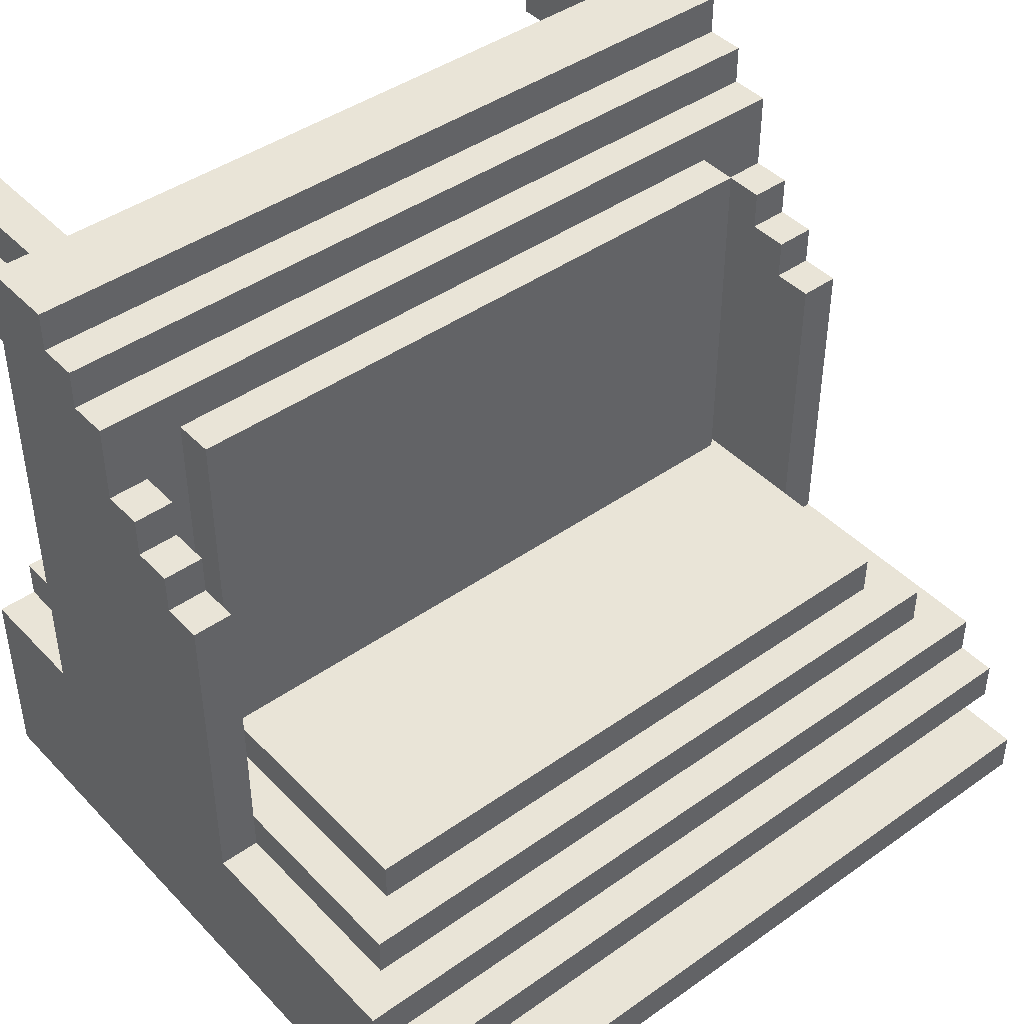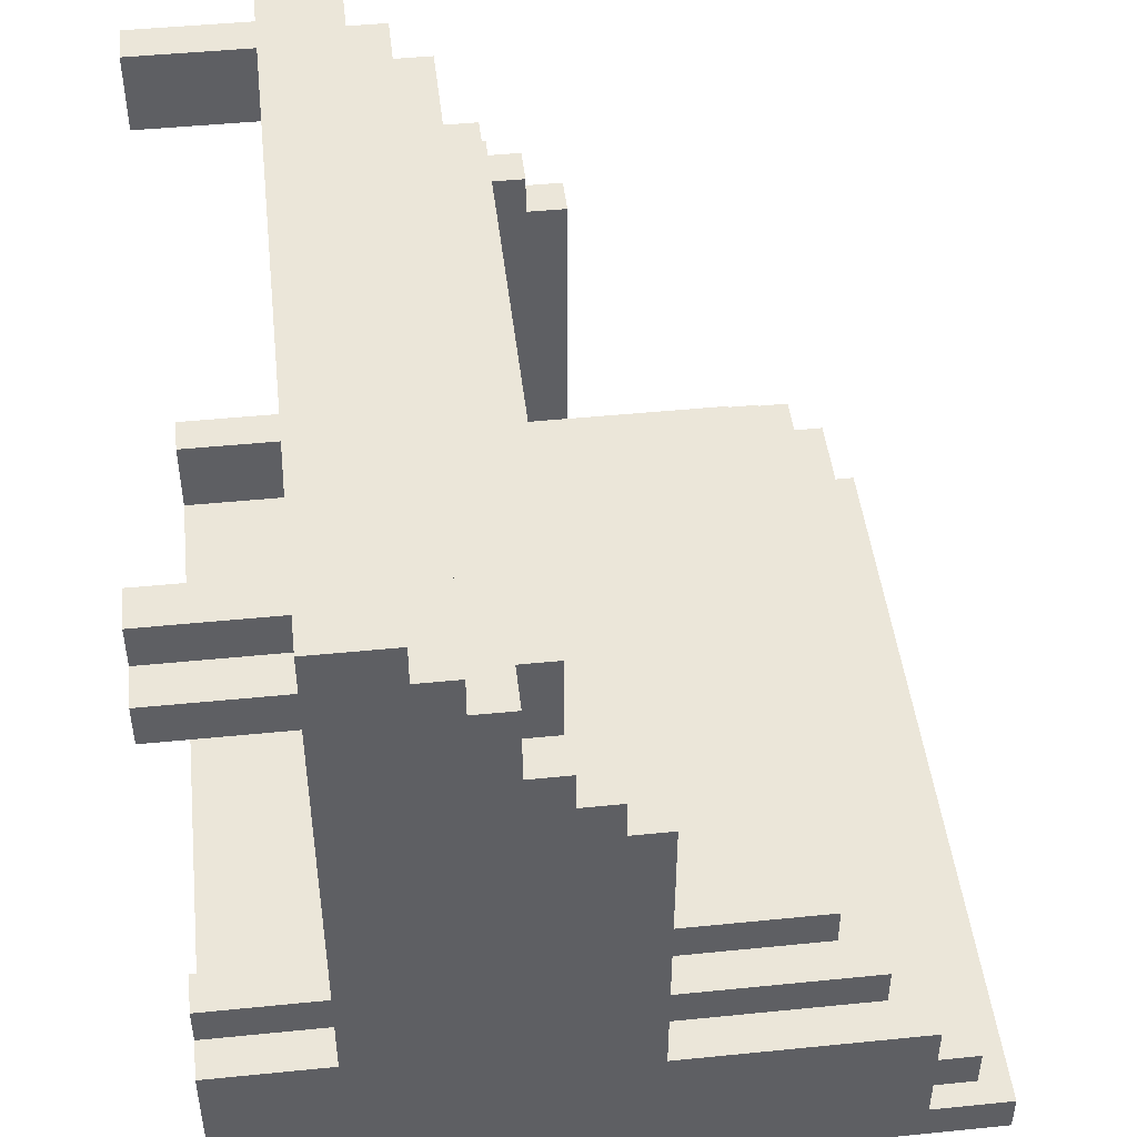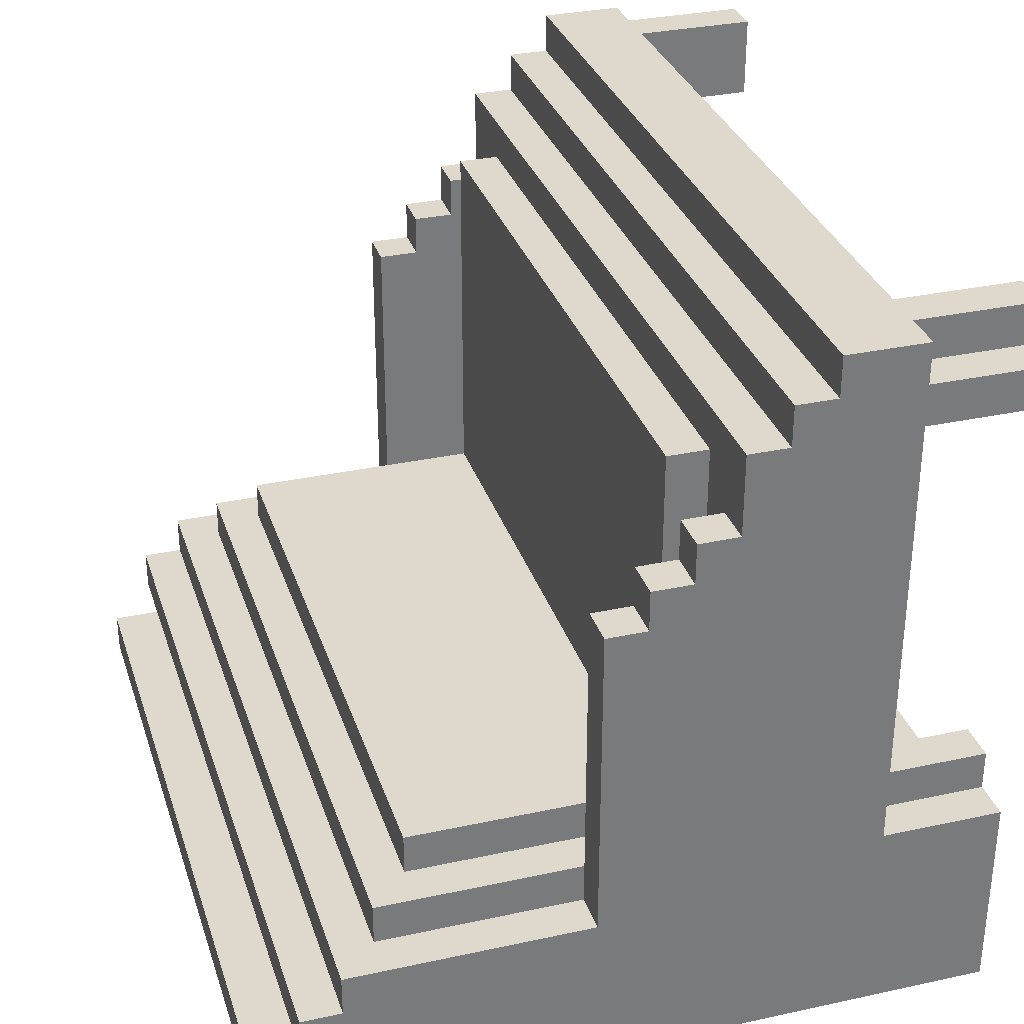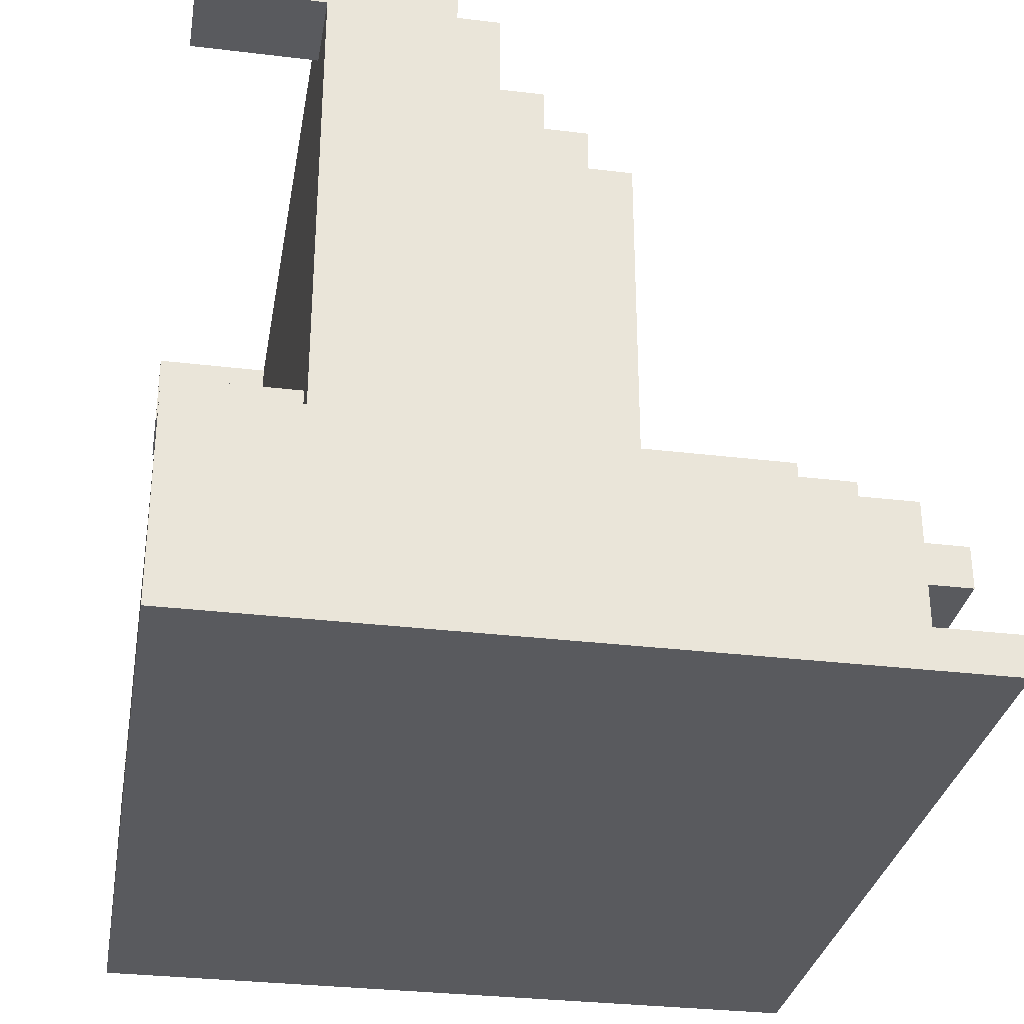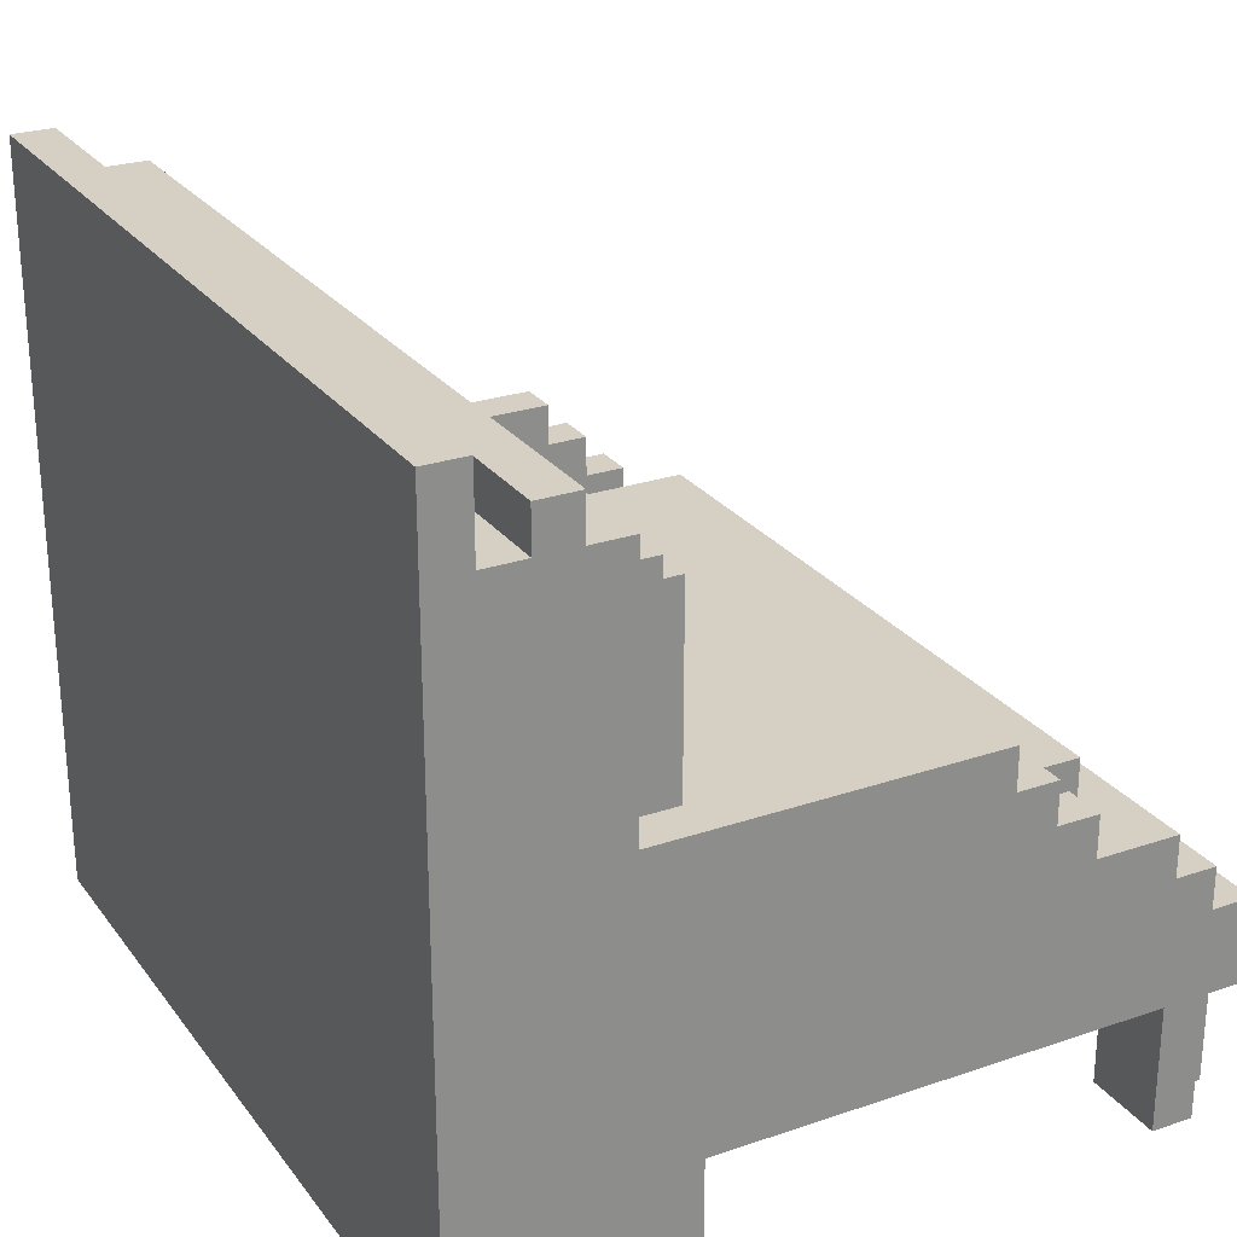
<metadata>
{"format":"obj","ext":"obj","renderer":"f3d","projection":"perspective","resolution":1024,"background":"white","views":[{"elev":43.3,"azim":140.2,"up":"+Z"},{"elev":46.7,"azim":83.5,"up":"+Z"},{"elev":32.0,"azim":-106.9,"up":"+Z"},{"elev":-31.2,"azim":80.2,"up":"+Z"},{"elev":26.0,"azim":-118.4,"up":"+Y"}]}
</metadata>
<code>
o
v -1 0 0.7
v -1 0 0.6
v -1 0 -0.5
v -1 0 -1
v -1 0.1 -0.6
v -1 0.1 -0.7
v -1 0.1 -0.8
v -1 0.1 -0.9
v -1 0.1 -1
v -1 0.3 0.8
v -1 0.3 0.7
v -1 0.3 0.6
v -1 0.3 -0.5
v -1 0.3 -0.6
v -1 0.4 0.8
v -1 0.4 -0.7
v -1 0.5 0.8
v -1 0.5 0.7
v -1 0.5 -0.7
v -1 0.6 0.7
v -1 0.6 0.6
v -1 0.6 -0.6
v -1 0.7 0.6
v -1 0.7 0.4
v -1 0.8 0.4
v -1 0.8 0.3
v -1 0.9 0.3
v -1 0.9 0.2
v -1 1 0.2
v -1 1 -0.6
v -1 1.6 -0.6
v -1 1.6 -0.7
v -1 1.6 -0.8
v -1 1.6 -0.9
v -1 1.7 -0.7
v -1 1.7 -0.8
v -1 1.8 -0.9
v -1 1.8 -1
v -0.9 0 0.8
v -0.9 0 0.7
v -0.9 0 -0.4
v -0.9 0 -0.5
v -0.9 0.3 0.8
v -0.9 0.3 0.7
v -0.9 0.3 -0.4
v -0.9 0.3 -0.5
v -0.9 1 -0.5
v -0.9 1 -0.6
v -0.9 1.5 -0.5
v -0.9 1.5 -0.6
v -0.8 0.7 0.5
v -0.8 0.7 -0.5
v -0.8 0.8 0.5
v -0.8 0.8 -0.4
v -0.8 1.4 -0.4
v -0.8 1.4 -0.5
v 0.8 0 0.8
v 0.8 0 0.6
v 0.8 0 -0.4
v 0.8 0 -0.6
v 0.8 0.1 -0.6
v 0.8 0.3 0.8
v 0.8 0.3 0.6
v 0.8 0.3 -0.4
v 0.8 0.3 -0.6
v 0.9 0.7 0.4
v 0.9 0.7 -0.5
v 0.9 0.8 0.4
v 0.9 0.8 0.3
v 0.9 0.9 0.3
v 0.9 0.9 0.2
v 0.9 1 0.2
v 0.9 1 -0.5
v -0.9 0.7 0.4
v -0.9 0.7 -0.5
v -0.9 0.8 0.4
v -0.9 0.8 0.3
v -0.9 0.9 0.3
v -0.9 0.9 0.2
v -0.9 1 0.2
v -0.9 1 -0.5
v -0.8 0 0.8
v -0.8 0 0.6
v -0.8 0 -0.4
v -0.8 0 -0.6
v -0.8 0.1 -0.6
v -0.8 0.3 0.8
v -0.8 0.3 0.6
v -0.8 0.3 -0.4
v -0.8 0.3 -0.6
v 0.8 0.7 0.5
v 0.8 0.7 -0.5
v 0.8 0.8 0.5
v 0.8 0.8 -0.4
v 0.8 1.4 -0.4
v 0.8 1.4 -0.5
v 0.9 0 0.8
v 0.9 0 0.7
v 0.9 0 -0.4
v 0.9 0 -0.5
v 0.9 0.3 0.8
v 0.9 0.3 0.7
v 0.9 0.3 -0.4
v 0.9 0.3 -0.5
v 0.9 1 -0.5
v 0.9 1 -0.6
v 0.9 1.5 -0.5
v 0.9 1.5 -0.6
v 1 0 0.7
v 1 0 0.6
v 1 0 -0.5
v 1 0 -1
v 1 0.1 -0.6
v 1 0.1 -0.7
v 1 0.1 -0.8
v 1 0.1 -0.9
v 1 0.1 -1
v 1 0.3 0.8
v 1 0.3 0.7
v 1 0.3 0.6
v 1 0.3 -0.5
v 1 0.3 -0.6
v 1 0.4 0.8
v 1 0.4 -0.7
v 1 0.5 0.8
v 1 0.5 0.7
v 1 0.5 -0.7
v 1 0.6 0.7
v 1 0.6 0.6
v 1 0.6 -0.6
v 1 0.7 0.6
v 1 0.7 0.4
v 1 0.8 0.4
v 1 0.8 0.3
v 1 0.9 0.3
v 1 0.9 0.2
v 1 1 0.2
v 1 1 -0.6
v 1 1.6 -0.6
v 1 1.6 -0.7
v 1 1.6 -0.8
v 1 1.6 -0.9
v 1 1.7 -0.7
v 1 1.7 -0.8
v 1 1.8 -0.9
v 1 1.8 -1
v -1 0.3 0.8
v -1 0.4 0.8
v -1 0.5 0.8
v -0.9 0 0.8
v -0.9 0.3 0.8
v -0.8 0 0.8
v -0.8 0.3 0.8
v 0.8 0 0.8
v 0.8 0.3 0.8
v 0.9 0 0.8
v 0.9 0.3 0.8
v 1 0.3 0.8
v 1 0.4 0.8
v 1 0.5 0.8
v -1 0 0.7
v -1 0.3 0.7
v -1 0.5 0.7
v -1 0.6 0.7
v -0.9 0 0.7
v -0.9 0.3 0.7
v 0.9 0 0.7
v 0.9 0.3 0.7
v 1 0 0.7
v 1 0.3 0.7
v 1 0.5 0.7
v 1 0.6 0.7
v -1 0.6 0.6
v -1 0.7 0.6
v -0.9 0.6 0.6
v -0.9 0.7 0.6
v 0.9 0.6 0.6
v 0.9 0.7 0.6
v 1 0.6 0.6
v 1 0.7 0.6
v -0.8 0.7 0.5
v -0.8 0.8 0.5
v 0.8 0.7 0.5
v 0.8 0.8 0.5
v -1 0.7 0.4
v -1 0.8 0.4
v -0.9 0.7 0.4
v -0.9 0.8 0.4
v 0.9 0.7 0.4
v 0.9 0.8 0.4
v 1 0.7 0.4
v 1 0.8 0.4
v -1 0.8 0.3
v -1 0.9 0.3
v -0.9 0.8 0.3
v -0.9 0.9 0.3
v 0.9 0.8 0.3
v 0.9 0.9 0.3
v 1 0.8 0.3
v 1 0.9 0.3
v -1 0.9 0.2
v -1 1 0.2
v -0.9 0.9 0.2
v -0.9 1 0.2
v 0.9 0.9 0.2
v 0.9 1 0.2
v 1 0.9 0.2
v 1 1 0.2
v -0.9 0 -0.4
v -0.9 0.3 -0.4
v -0.8 0 -0.4
v -0.8 0.3 -0.4
v -0.8 0.8 -0.4
v -0.8 1.4 -0.4
v 0.8 0 -0.4
v 0.8 0.3 -0.4
v 0.8 0.8 -0.4
v 0.8 1.4 -0.4
v 0.9 0 -0.4
v 0.9 0.3 -0.4
v -1 0 -0.5
v -1 0.3 -0.5
v -0.9 0 -0.5
v -0.9 0.3 -0.5
v -0.9 0.7 -0.5
v -0.9 1 -0.5
v -0.9 1.5 -0.5
v -0.8 0.7 -0.5
v -0.8 1.4 -0.5
v 0.8 0.7 -0.5
v 0.8 1.4 -0.5
v 0.9 0 -0.5
v 0.9 0.3 -0.5
v 0.9 0.7 -0.5
v 0.9 1 -0.5
v 0.9 1.5 -0.5
v 1 0 -0.5
v 1 0.3 -0.5
v -1 1 -0.6
v -1 1.6 -0.6
v -0.9 1 -0.6
v -0.9 1.5 -0.6
v -0.8 0 -0.6
v -0.8 0.1 -0.6
v -0.8 0.3 -0.6
v 0.8 0 -0.6
v 0.8 0.1 -0.6
v 0.8 0.3 -0.6
v 0.9 1 -0.6
v 0.9 1.5 -0.6
v 1 1 -0.6
v 1 1.6 -0.6
v -1 1.6 -0.7
v -1 1.7 -0.7
v 1 1.6 -0.7
v 1 1.7 -0.7
v -1 1.6 -0.9
v -1 1.8 -0.9
v 1 1.6 -0.9
v 1 1.8 -0.9
v -1 0 0.6
v -1 0.3 0.6
v -0.8 0 0.6
v -0.8 0.3 0.6
v 0.8 0 0.6
v 0.8 0.3 0.6
v 1 0 0.6
v 1 0.3 0.6
v -1 1.6 -0.8
v -1 1.7 -0.8
v 1 1.6 -0.8
v 1 1.7 -0.8
v -1 0 -1
v -1 0.1 -1
v -1 1.8 -1
v -0.9 0.2 -1
v -0.9 1.4 -1
v 0.9 0.2 -1
v 0.9 1.4 -1
v 1 0 -1
v 1 0.1 -1
v 1 1.8 -1
v -0.9 0 0.8
v -0.8 0 0.8
v 0.8 0 0.8
v 0.9 0 0.8
v -1 0 0.7
v -0.9 0 0.7
v 0.9 0 0.7
v 1 0 0.7
v -1 0 0.6
v -0.8 0 0.6
v 0.8 0 0.6
v 1 0 0.6
v -0.9 0 -0.4
v -0.8 0 -0.4
v 0.8 0 -0.4
v 0.9 0 -0.4
v -1 0 -0.5
v -0.9 0 -0.5
v 0.9 0 -0.5
v 1 0 -0.5
v -0.8 0 -0.6
v 0.8 0 -0.6
v -1 0 -1
v 1 0 -1
v -1 0.3 0.8
v -0.9 0.3 0.8
v -0.8 0.3 0.8
v 0.8 0.3 0.8
v 0.9 0.3 0.8
v 1 0.3 0.8
v -1 0.3 0.7
v -0.9 0.3 0.7
v 0.9 0.3 0.7
v 1 0.3 0.7
v -1 0.3 0.6
v -0.8 0.3 0.6
v 0.8 0.3 0.6
v 1 0.3 0.6
v -0.9 0.3 -0.4
v -0.8 0.3 -0.4
v 0.8 0.3 -0.4
v 0.9 0.3 -0.4
v -1 0.3 -0.5
v -0.9 0.3 -0.5
v 0.9 0.3 -0.5
v 1 0.3 -0.5
v -0.8 0.3 -0.6
v 0.8 0.3 -0.6
v -1 0.5 0.8
v 1 0.5 0.8
v -1 0.5 0.7
v 1 0.5 0.7
v -1 0.6 0.7
v 1 0.6 0.7
v -1 0.6 0.6
v -0.9 0.6 0.6
v 0.9 0.6 0.6
v 1 0.6 0.6
v -1 0.7 0.6
v -0.9 0.7 0.6
v 0.9 0.7 0.6
v 1 0.7 0.6
v -0.8 0.7 0.5
v 0.8 0.7 0.5
v -1 0.7 0.4
v -0.9 0.7 0.4
v 0.9 0.7 0.4
v 1 0.7 0.4
v -0.9 0.7 -0.5
v -0.8 0.7 -0.5
v 0.8 0.7 -0.5
v 0.9 0.7 -0.5
v -0.8 0.8 0.5
v 0.8 0.8 0.5
v -1 0.8 0.4
v -0.9 0.8 0.4
v 0.9 0.8 0.4
v 1 0.8 0.4
v -1 0.8 0.3
v -0.9 0.8 0.3
v 0.9 0.8 0.3
v 1 0.8 0.3
v -0.8 0.8 -0.4
v 0.8 0.8 -0.4
v -1 0.9 0.3
v -0.9 0.9 0.3
v 0.9 0.9 0.3
v 1 0.9 0.3
v -1 0.9 0.2
v -0.9 0.9 0.2
v 0.9 0.9 0.2
v 1 0.9 0.2
v -1 1 0.2
v -0.9 1 0.2
v 0.9 1 0.2
v 1 1 0.2
v -0.9 1 -0.5
v 0.9 1 -0.5
v -1 1 -0.6
v -0.9 1 -0.6
v 0.9 1 -0.6
v 1 1 -0.6
v -0.8 1.4 -0.4
v 0.8 1.4 -0.4
v -0.8 1.4 -0.5
v 0.8 1.4 -0.5
v -0.9 1.5 -0.5
v 0.9 1.5 -0.5
v -0.9 1.5 -0.6
v 0.9 1.5 -0.6
v -1 1.6 -0.6
v 1 1.6 -0.6
v -1 1.6 -0.7
v 1 1.6 -0.7
v -1 1.6 -0.8
v 1 1.6 -0.8
v -1 1.6 -0.9
v 1 1.6 -0.9
v -1 1.7 -0.7
v 1 1.7 -0.7
v -1 1.7 -0.8
v 1 1.7 -0.8
v -1 1.8 -0.9
v 1 1.8 -0.9
v -1 1.8 -1
v 1 1.8 -1
f 5 4 3
f 6 4 5
f 7 4 6
f 8 4 7
f 9 4 8
f 11 2 1
f 12 2 11
f 13 5 3
f 14 6 5
f 14 5 13
f 15 12 11
f 15 13 12
f 15 14 13
f 15 11 10
f 16 6 14
f 16 14 15
f 16 7 6
f 17 16 15
f 18 16 17
f 19 7 16
f 19 16 18
f 20 19 18
f 21 19 20
f 22 19 21
f 23 22 21
f 24 22 23
f 25 22 24
f 26 22 25
f 27 22 26
f 28 22 27
f 29 22 28
f 30 19 22
f 30 22 29
f 31 19 30
f 32 7 19
f 32 19 31
f 33 8 7
f 33 7 32
f 34 9 8
f 34 8 33
f 35 33 32
f 36 33 35
f 37 9 34
f 38 9 37
f 43 40 39
f 44 40 43
f 45 42 41
f 46 42 45
f 49 48 47
f 50 48 49
f 53 52 51
f 54 52 53
f 55 52 54
f 56 52 55
f 61 60 59
f 62 58 57
f 63 58 62
f 64 61 59
f 65 61 64
f 68 67 66
f 69 67 68
f 70 67 69
f 71 67 70
f 72 67 71
f 73 67 72
f 74 75 76
f 76 75 77
f 77 75 78
f 78 75 79
f 79 75 80
f 80 75 81
f 84 85 86
f 82 83 87
f 87 83 88
f 84 86 89
f 89 86 90
f 91 92 93
f 93 92 94
f 94 92 95
f 95 92 96
f 97 98 101
f 101 98 102
f 99 100 103
f 103 100 104
f 105 106 107
f 107 106 108
f 111 112 113
f 113 112 114
f 114 112 115
f 115 112 116
f 116 112 117
f 109 110 119
f 119 110 120
f 111 113 121
f 113 114 122
f 121 113 122
f 119 120 123
f 120 121 123
f 121 122 123
f 118 119 123
f 122 114 124
f 123 122 124
f 114 115 124
f 123 124 125
f 125 124 126
f 124 115 127
f 126 124 127
f 126 127 128
f 128 127 129
f 129 127 130
f 129 130 131
f 131 130 132
f 132 130 133
f 133 130 134
f 134 130 135
f 135 130 136
f 136 130 137
f 130 127 138
f 137 130 138
f 138 127 139
f 127 115 140
f 139 127 140
f 115 116 141
f 140 115 141
f 116 117 142
f 141 116 142
f 140 141 143
f 143 141 144
f 142 117 145
f 145 117 146
f 151 148 147
f 152 151 150
f 153 148 151
f 153 151 152
f 155 148 153
f 156 155 154
f 157 148 155
f 157 155 156
f 158 148 157
f 159 149 148
f 159 148 158
f 160 149 159
f 165 162 161
f 166 162 165
f 169 168 167
f 170 168 169
f 171 164 163
f 172 164 171
f 175 174 173
f 176 174 175
f 177 176 175
f 178 176 177
f 179 178 177
f 180 178 179
f 183 182 181
f 184 182 183
f 187 186 185
f 188 186 187
f 191 190 189
f 192 190 191
f 195 194 193
f 196 194 195
f 199 198 197
f 200 198 199
f 203 202 201
f 204 202 203
f 207 206 205
f 208 206 207
f 211 210 209
f 212 210 211
f 217 214 213
f 218 214 217
f 219 216 215
f 220 216 219
f 223 222 221
f 224 222 223
f 228 227 226
f 228 226 225
f 229 227 228
f 231 227 229
f 234 231 230
f 235 231 234
f 236 227 231
f 236 231 235
f 237 233 232
f 238 233 237
f 241 240 239
f 242 240 241
f 246 244 243
f 247 245 244
f 247 244 246
f 248 245 247
f 250 240 242
f 251 250 249
f 252 240 250
f 252 250 251
f 255 254 253
f 256 254 255
f 259 258 257
f 260 258 259
f 261 262 263
f 263 262 264
f 265 266 267
f 267 266 268
f 269 270 271
f 271 270 272
f 274 275 276
f 276 275 277
f 274 276 278
f 276 277 278
f 277 275 279
f 278 277 279
f 273 274 280
f 274 278 281
f 280 274 281
f 278 279 281
f 279 275 282
f 281 279 282
f 288 284 283
f 289 286 285
f 291 288 287
f 292 284 288
f 292 288 291
f 293 290 289
f 293 289 285
f 294 290 293
f 300 296 295
f 301 298 297
f 303 300 299
f 303 296 300
f 304 302 301
f 304 301 297
f 305 303 299
f 305 304 303
f 306 302 304
f 306 304 305
f 313 308 307
f 314 308 313
f 315 312 311
f 316 312 315
f 318 310 309
f 319 310 318
f 321 318 317
f 321 320 319
f 321 319 318
f 322 320 321
f 323 320 322
f 324 320 323
f 325 321 317
f 326 321 325
f 327 320 324
f 328 320 327
f 329 323 322
f 330 323 329
f 331 332 333
f 333 332 334
f 335 336 337
f 337 336 338
f 338 336 339
f 339 336 340
f 342 343 345
f 345 343 346
f 341 342 347
f 342 345 348
f 347 342 348
f 346 343 349
f 343 344 349
f 349 344 350
f 348 345 351
f 351 345 352
f 346 349 353
f 353 349 354
f 357 358 361
f 361 358 362
f 359 360 363
f 363 360 364
f 355 356 365
f 365 356 366
f 367 368 371
f 371 368 372
f 369 370 373
f 373 370 374
f 375 376 379
f 377 378 380
f 375 379 381
f 381 379 382
f 380 378 383
f 383 378 384
f 385 386 387
f 387 386 388
f 389 390 391
f 391 390 392
f 393 394 395
f 395 394 396
f 397 398 399
f 399 398 400
f 401 402 403
f 403 402 404
f 405 406 407
f 407 406 408

</code>
